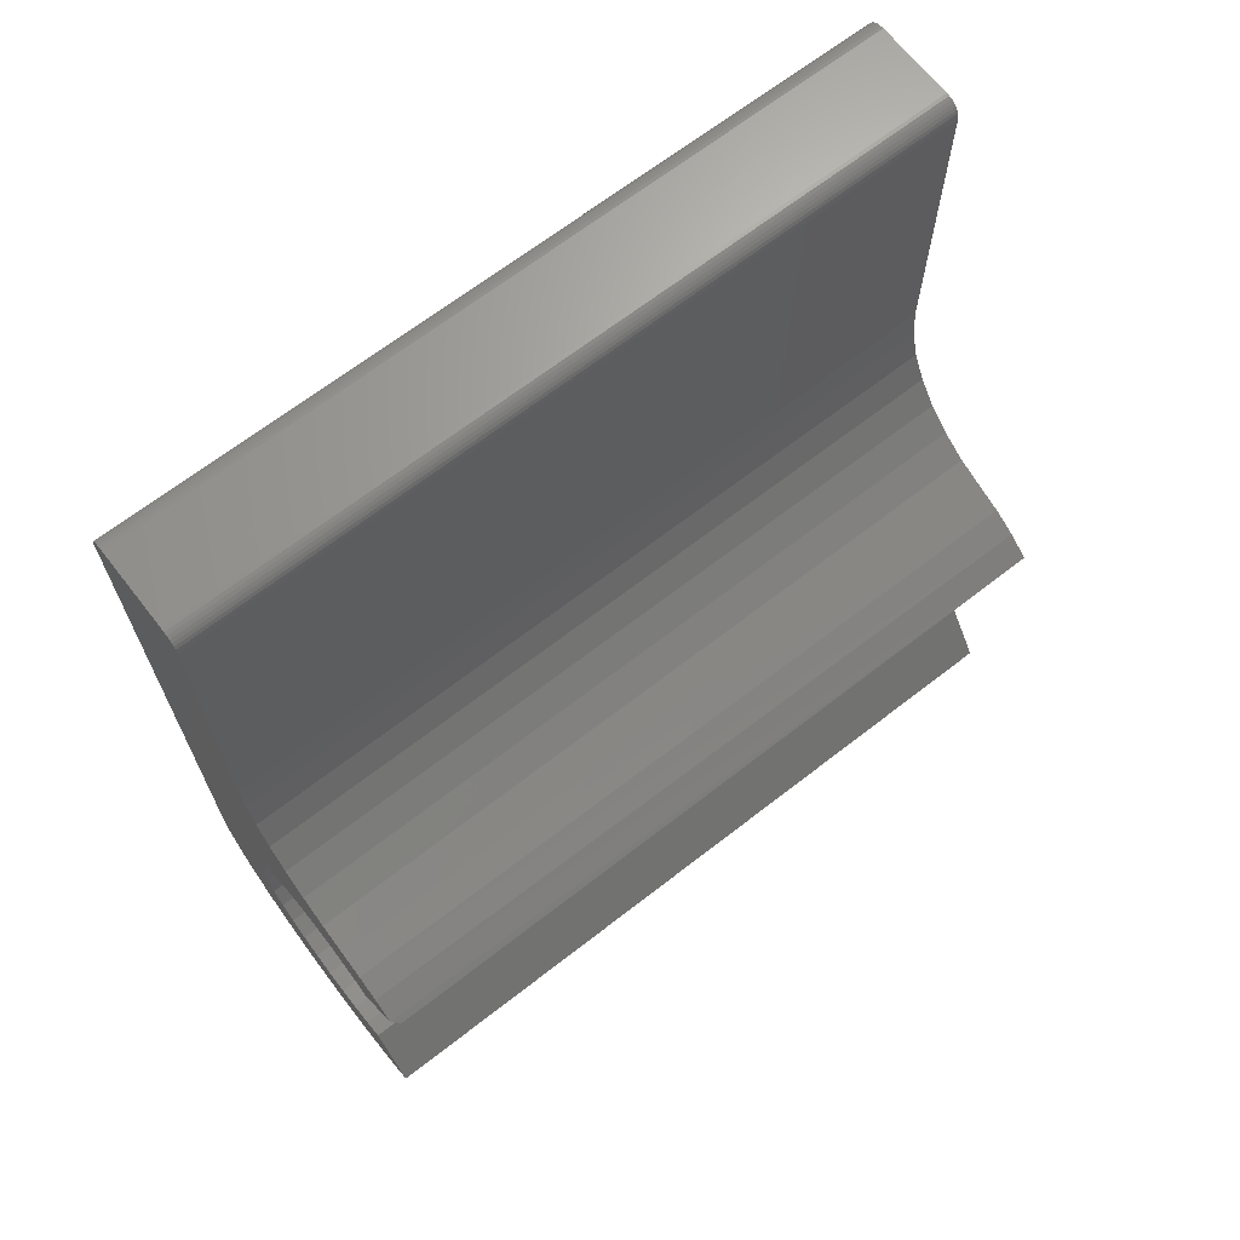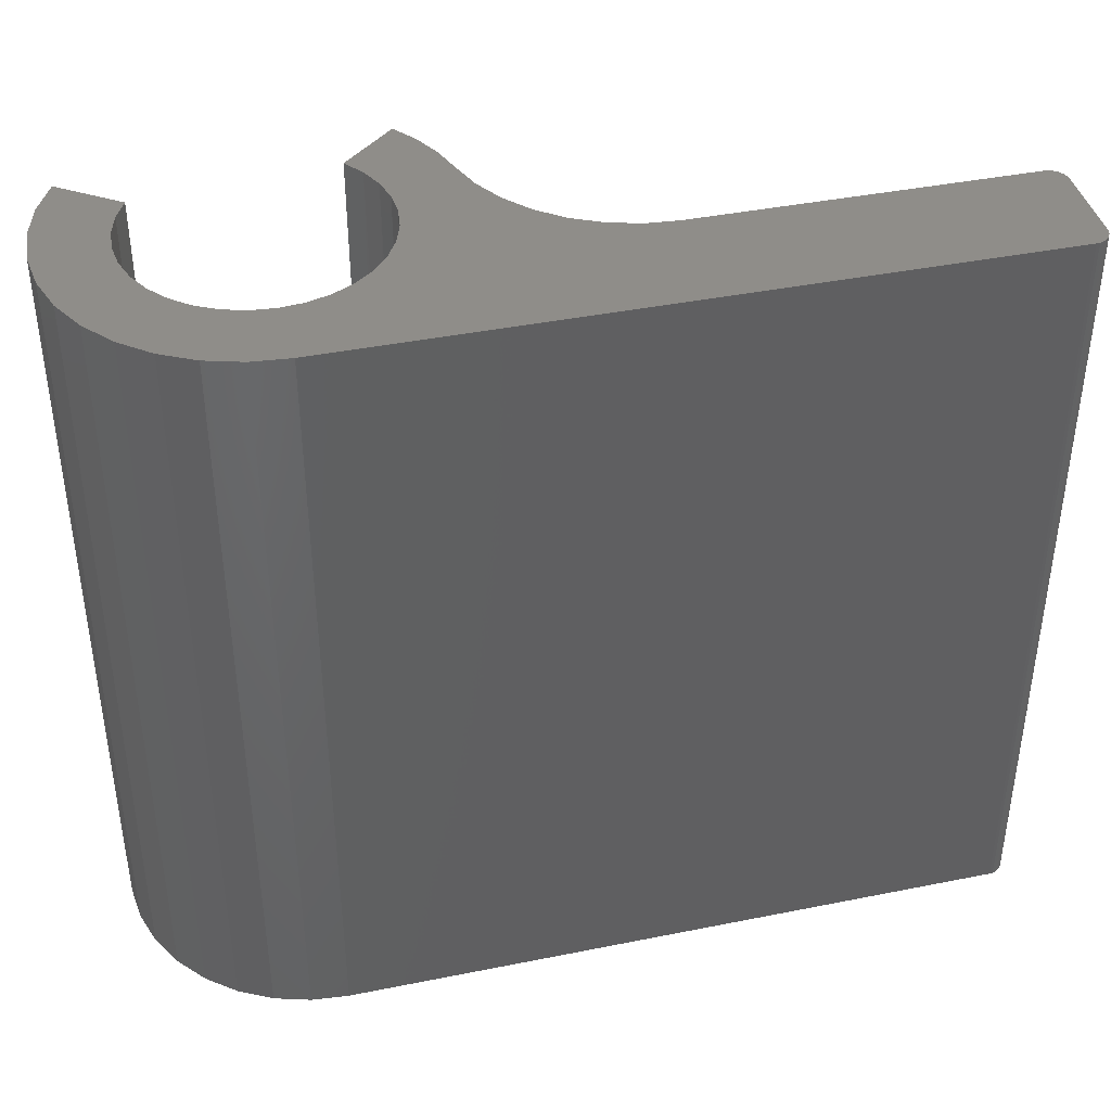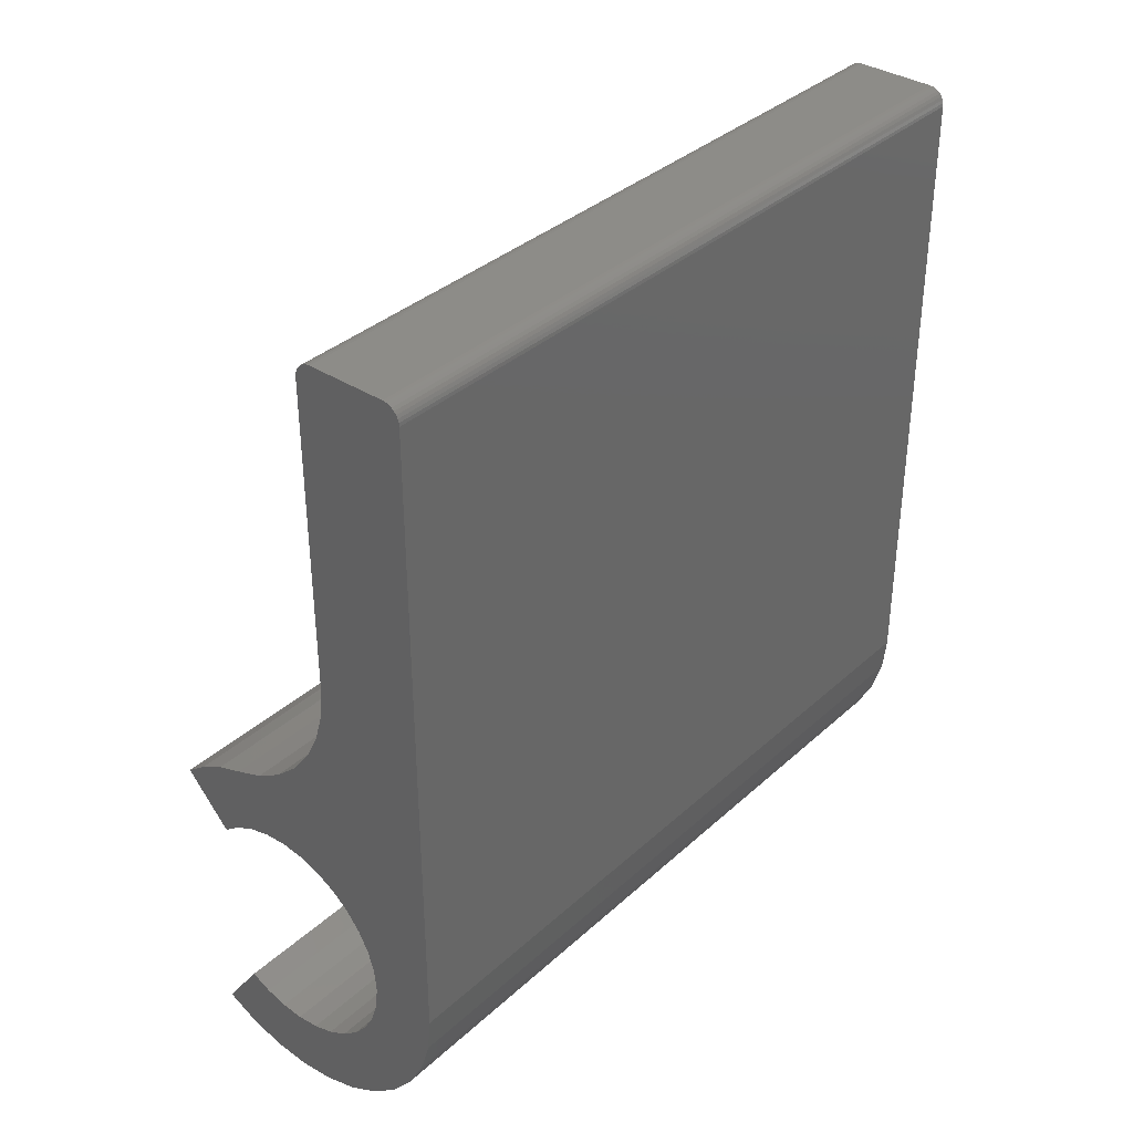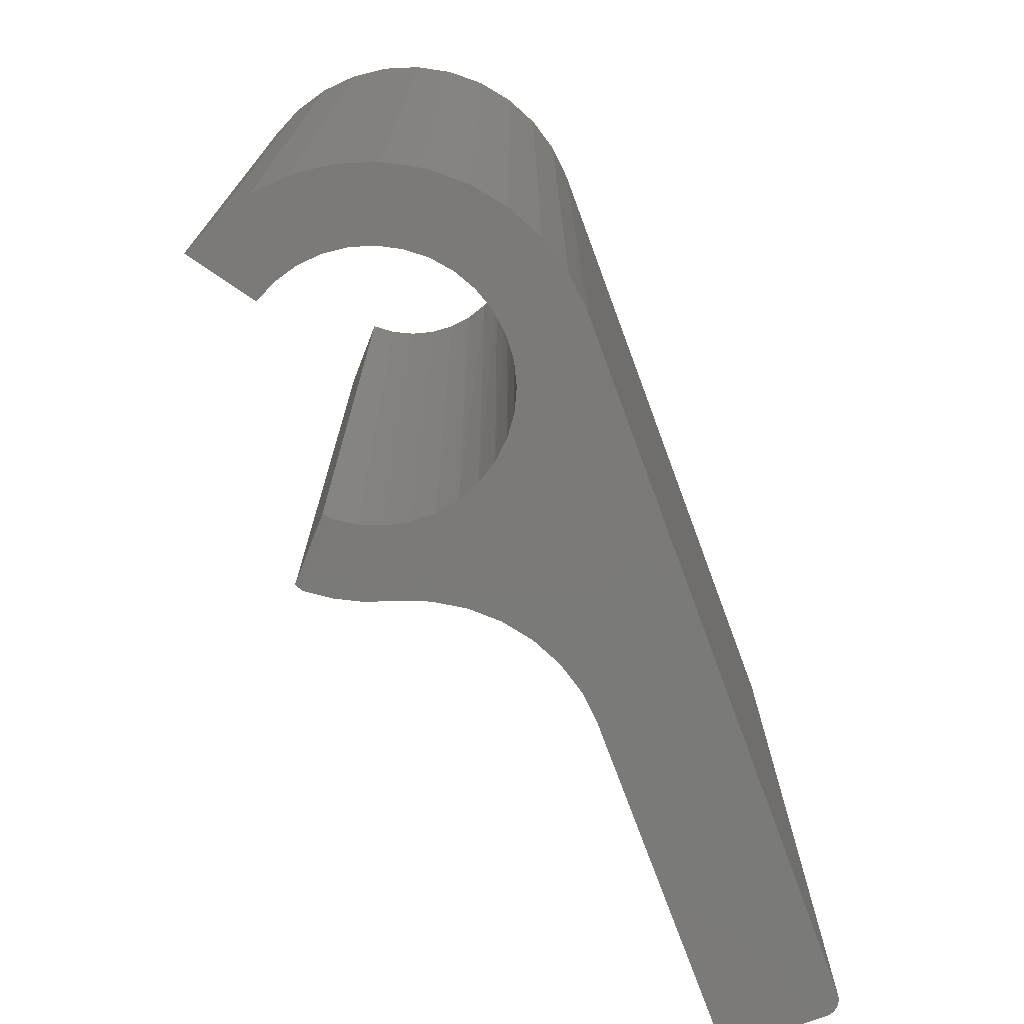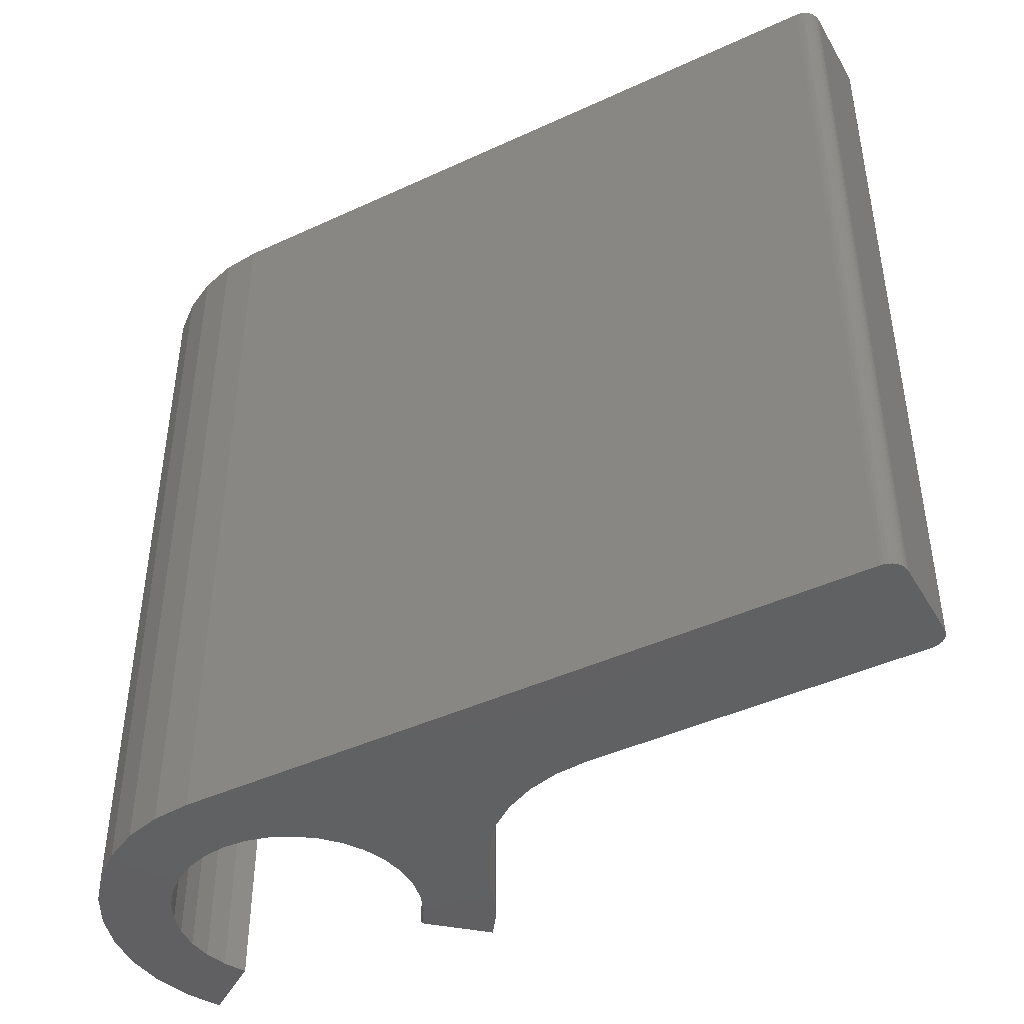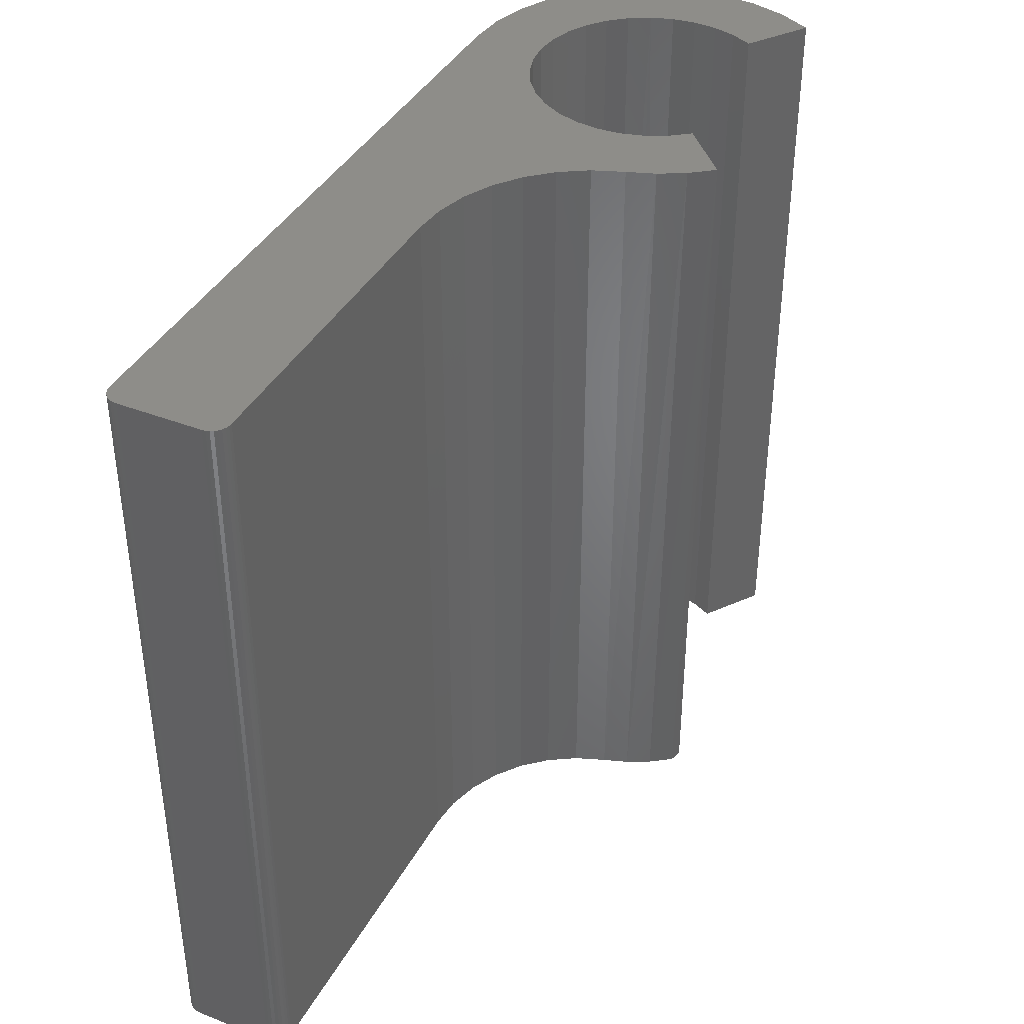
<metadata>
{"format":"stl","ext":"stl","renderer":"f3d","projection":"perspective","resolution":1024,"background":"white","views":[{"elev":67.4,"azim":-127.9,"up":"+Y"},{"elev":40.8,"azim":76.2,"up":"+Z"},{"elev":35.9,"azim":40.4,"up":"+Y"},{"elev":-73.4,"azim":20.3,"up":"+Z"},{"elev":-43.9,"azim":118.5,"up":"+Z"},{"elev":39.4,"azim":-154.1,"up":"+Z"}]}
</metadata>
<code>
# stl→obj: 132 verts, 260 faces
v 0.07355 0.6566 0
v 0.07564 0.6591 0
v 0.1777 0.6591 0
v 0.1797 0.6566 0
v 0.072 0.6537 0
v 0.04274 -0.111 0
v 0.06229 -0.1007 0
v 0.1519 -0.1035 0
v 0.1292 -0.1315 0
v 0.02159 -0.1175 0
v -0.0003981 -0.1198 0
v -0.07052 -0.1742 0
v 0.07005 -0.1719 0
v 0.03575 -0.1828 0
v -0.03588 -0.184 0
v -4.559e-06 -0.1869 0
v 0.1826 -0.001398 0
v 0.179 -0.03721 0
v 0.1117 -0.02975 0
v 0.1147 -0.007829 0
v 0.1134 0.01425 0
v 0.108 0.03569 0
v 0.09862 0.05572 0
v 0.06787 0.3031 0
v 0.07072 0.3341 0
v 0.07072 0.6473 0
v 0.1826 0.6473 0
v -0.119 0.1379 0
v 0.008442 0.1126 0
v -0.01367 0.1124 0
v -0.03535 0.108 0
v -0.05581 0.09966 0
v -0.07432 0.08756 0
v 0.1751 0.6612 0
v 0.07818 0.6612 0
v 0.08108 0.6628 0
v 0.08423 0.6637 0
v 0.0875 0.6641 0
v 0.1658 0.6641 0
v 0.1691 0.6637 0
v 0.1722 0.6628 0
v -0.09848 0.1523 0
v -0.07608 0.1638 0
v -0.0523 0.172 0
v 0.03019 0.1086 0
v -0.02316 0.1831 0
v 0.003429 0.1994 0
v 0.05079 0.1005 0
v 0.06949 0.08873 0
v 0.02655 0.2203 0
v 0.0454 0.2452 0
v 0.08563 0.07361 0
v 0.05933 0.2731 0
v -0.1026 -0.158 0
v -0.06349 -0.1021 0
v -0.04372 -0.112 0
v -0.02243 -0.118 0
v 0.1016 -0.1545 0
v 0.1813 0.6537 0
v 0.1822 0.6506 0
v 0.07105 0.6506 0
v 0.09384 -0.06997 0
v 0.1047 -0.05071 0
v 0.1687 -0.07168 0
v 0.07953 -0.08683 0
v -0.0523 0.172 0.75
v -0.07847 0.1627 0.75
v -0.1029 0.1496 0.75
v -0.125 0.1328 0.75
v -0.125 0.1328 0.007812
v -0.08026 0.08248 0.007812
v -0.08026 0.08248 0.75
v -0.06232 0.09597 0.75
v -0.04211 0.1058 0.75
v -0.02041 0.1115 0.75
v 0.001998 0.113 0.75
v 0.02426 0.1101 0.75
v 0.04557 0.103 0.75
v 0.06511 0.09195 0.75
v 0.08218 0.07736 0.75
v 0.09612 0.05976 0.75
v 0.1064 0.03982 0.75
v 0.1127 0.01827 0.75
v 0.1147 -0.004093 0.75
v 0.1124 -0.02643 0.75
v 0.1059 -0.0479 0.75
v 0.09536 -0.06773 0.75
v 0.08121 -0.08516 0.75
v 0.06398 -0.09954 0.75
v 0.04431 -0.1104 0.75
v 0.02292 -0.1172 0.75
v 0.0006212 -0.1198 0.75
v -0.02176 -0.1181 0.75
v -0.0434 -0.1121 0.75
v -0.06349 -0.1021 0.75
v 0.1777 0.6591 0.75
v 0.07564 0.6591 0.75
v 0.07355 0.6566 0.75
v 0.1797 0.6566 0.75
v 0.072 0.6537 0.75
v 0.179 -0.03721 0.75
v 0.1519 -0.1035 0.75
v 0.1292 -0.1315 0.75
v 0.03575 -0.1828 0.75
v 0.07005 -0.1719 0.75
v -0.07052 -0.1742 0.75
v -0.03588 -0.184 0.75
v -4.559e-06 -0.1869 0.75
v 0.1826 -0.001398 0.75
v 0.1826 0.6473 0.75
v 0.07072 0.6473 0.75
v 0.07072 0.3341 0.75
v 0.06787 0.3031 0.75
v 0.05933 0.2731 0.75
v 0.1751 0.6612 0.75
v 0.1722 0.6628 0.75
v 0.1691 0.6637 0.75
v 0.1658 0.6641 0.75
v 0.0875 0.6641 0.75
v 0.08423 0.6637 0.75
v 0.08108 0.6628 0.75
v 0.07818 0.6612 0.75
v -0.02316 0.1831 0.75
v 0.0454 0.2452 0.75
v 0.02655 0.2203 0.75
v -0.1026 -0.158 0.75
v 0.1016 -0.1545 0.75
v 0.07105 0.6506 0.75
v 0.1822 0.6506 0.75
v 0.1813 0.6537 0.75
v 0.003429 0.1994 0.75
v 0.1687 -0.07168 0.75
f 1 2 3
f 4 1 3
f 5 1 4
f 6 7 8
f 9 6 8
f 10 6 9
f 11 10 9
f 12 13 14
f 14 15 12
f 16 15 14
f 17 18 19
f 17 19 20
f 17 20 21
f 17 21 22
f 17 22 23
f 17 23 24
f 17 24 25
f 17 25 26
f 17 26 27
f 28 29 30
f 28 30 31
f 28 31 32
f 28 32 33
f 34 3 2
f 34 2 35
f 34 35 36
f 34 36 37
f 34 37 38
f 34 38 39
f 34 39 40
f 34 40 41
f 29 28 42
f 29 42 43
f 29 43 44
f 45 29 44
f 45 44 46
f 45 46 47
f 45 47 48
f 49 48 47
f 49 47 50
f 49 50 51
f 52 49 51
f 52 51 53
f 52 53 24
f 52 24 23
f 54 55 56
f 54 56 57
f 54 57 11
f 54 11 9
f 54 9 58
f 54 58 13
f 54 13 12
f 4 59 5
f 5 59 60
f 5 60 61
f 61 60 27
f 61 27 26
f 62 63 64
f 64 63 19
f 64 19 18
f 7 65 8
f 8 65 62
f 8 62 64
f 66 44 67
f 67 44 43
f 67 43 68
f 68 43 42
f 68 42 69
f 69 42 28
f 69 28 70
f 71 33 72
f 33 73 72
f 32 73 33
f 74 73 32
f 31 74 32
f 75 74 31
f 30 75 31
f 76 75 30
f 29 76 30
f 77 76 29
f 45 77 29
f 78 77 45
f 48 78 45
f 79 78 48
f 49 79 48
f 80 79 49
f 52 80 49
f 81 80 52
f 23 81 52
f 82 81 23
f 22 82 23
f 83 82 22
f 21 83 22
f 84 83 21
f 20 84 21
f 85 84 20
f 19 85 20
f 86 85 19
f 63 86 19
f 87 86 63
f 62 87 63
f 88 87 62
f 65 88 62
f 89 88 65
f 7 89 65
f 90 89 7
f 7 6 90
f 90 6 10
f 90 10 91
f 91 10 11
f 91 11 92
f 92 11 57
f 92 57 93
f 93 57 56
f 93 56 94
f 94 56 55
f 94 55 95
f 70 71 69
f 69 71 72
f 70 28 71
f 71 28 33
f 96 97 98
f 96 98 99
f 99 98 100
f 85 86 101
f 102 89 90
f 102 90 103
f 103 90 91
f 103 91 92
f 104 105 106
f 106 107 104
f 104 107 108
f 109 110 111
f 109 111 112
f 109 112 113
f 109 113 114
f 109 114 81
f 109 81 82
f 109 82 83
f 109 83 84
f 109 84 85
f 109 85 101
f 69 72 73
f 69 73 74
f 69 74 75
f 69 75 76
f 115 116 117
f 115 117 118
f 115 118 119
f 115 119 120
f 115 120 121
f 115 121 122
f 115 122 97
f 115 97 96
f 77 123 66
f 77 66 67
f 77 67 68
f 77 68 69
f 77 69 76
f 80 81 114
f 80 114 124
f 80 124 125
f 80 125 79
f 126 106 105
f 126 105 127
f 126 127 103
f 126 103 92
f 126 92 93
f 126 93 94
f 126 94 95
f 111 110 128
f 128 110 129
f 128 129 100
f 100 129 130
f 100 130 99
f 79 125 78
f 78 125 131
f 78 131 77
f 77 131 123
f 101 86 132
f 132 86 87
f 132 87 102
f 102 87 88
f 102 88 89
f 51 114 53
f 53 114 113
f 53 113 24
f 24 113 112
f 24 112 25
f 114 51 124
f 124 51 50
f 124 50 125
f 125 50 47
f 125 47 131
f 131 47 46
f 131 46 123
f 123 46 44
f 123 44 66
f 26 25 111
f 111 25 112
f 26 111 61
f 61 111 128
f 61 128 5
f 5 128 100
f 5 100 1
f 1 100 98
f 1 98 2
f 2 98 97
f 2 97 35
f 35 97 122
f 35 122 36
f 36 122 121
f 36 121 37
f 37 121 120
f 37 120 38
f 38 120 119
f 39 38 118
f 118 38 119
f 39 118 40
f 40 118 117
f 40 117 41
f 41 117 116
f 41 116 34
f 34 116 115
f 34 115 3
f 3 115 96
f 3 96 4
f 4 96 99
f 4 99 59
f 59 99 130
f 59 130 60
f 60 130 129
f 60 129 27
f 27 129 110
f 17 27 109
f 109 27 110
f 17 109 18
f 18 109 101
f 18 101 64
f 64 101 132
f 64 132 8
f 8 132 102
f 8 102 9
f 9 102 103
f 9 103 58
f 58 103 127
f 58 127 13
f 13 127 105
f 13 105 14
f 14 105 104
f 14 104 16
f 16 104 108
f 16 108 15
f 15 108 107
f 15 107 12
f 12 107 106
f 12 106 54
f 54 106 126
f 55 54 95
f 95 54 126

</code>
